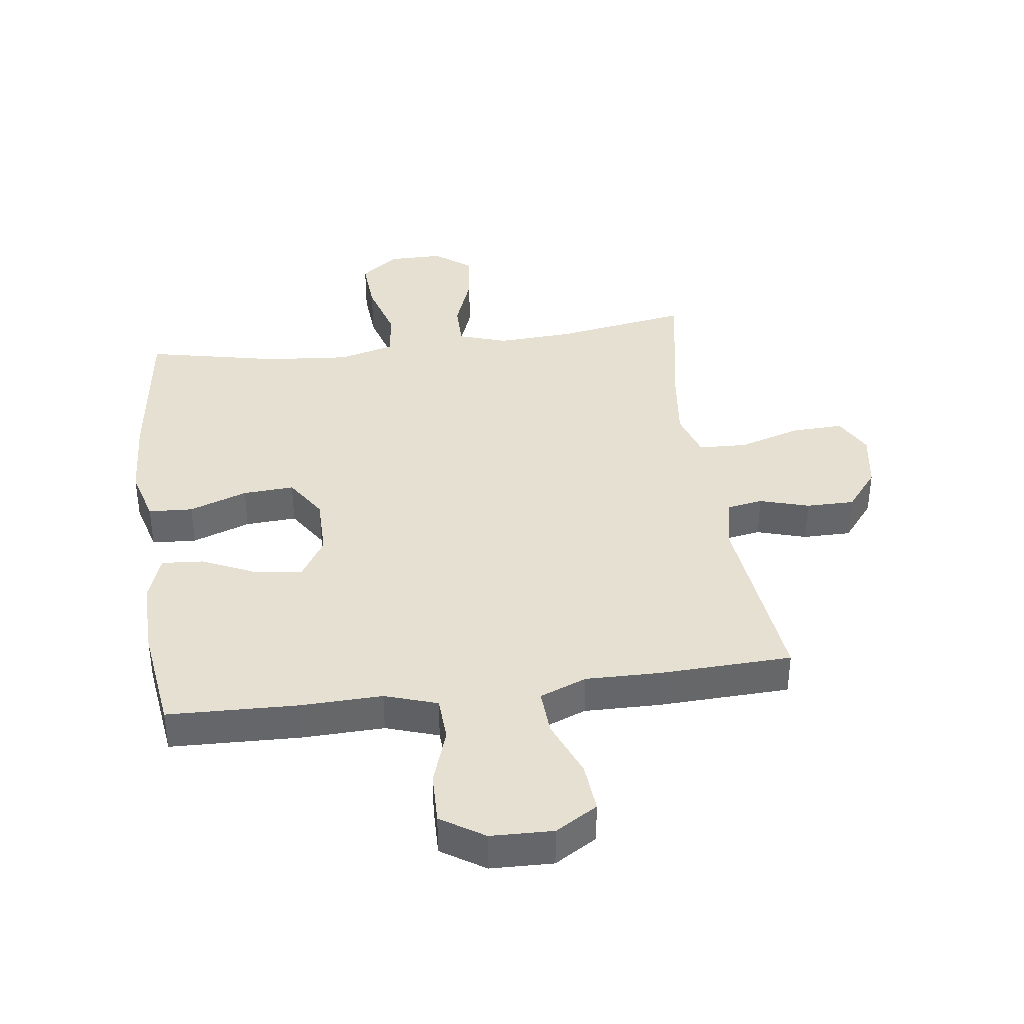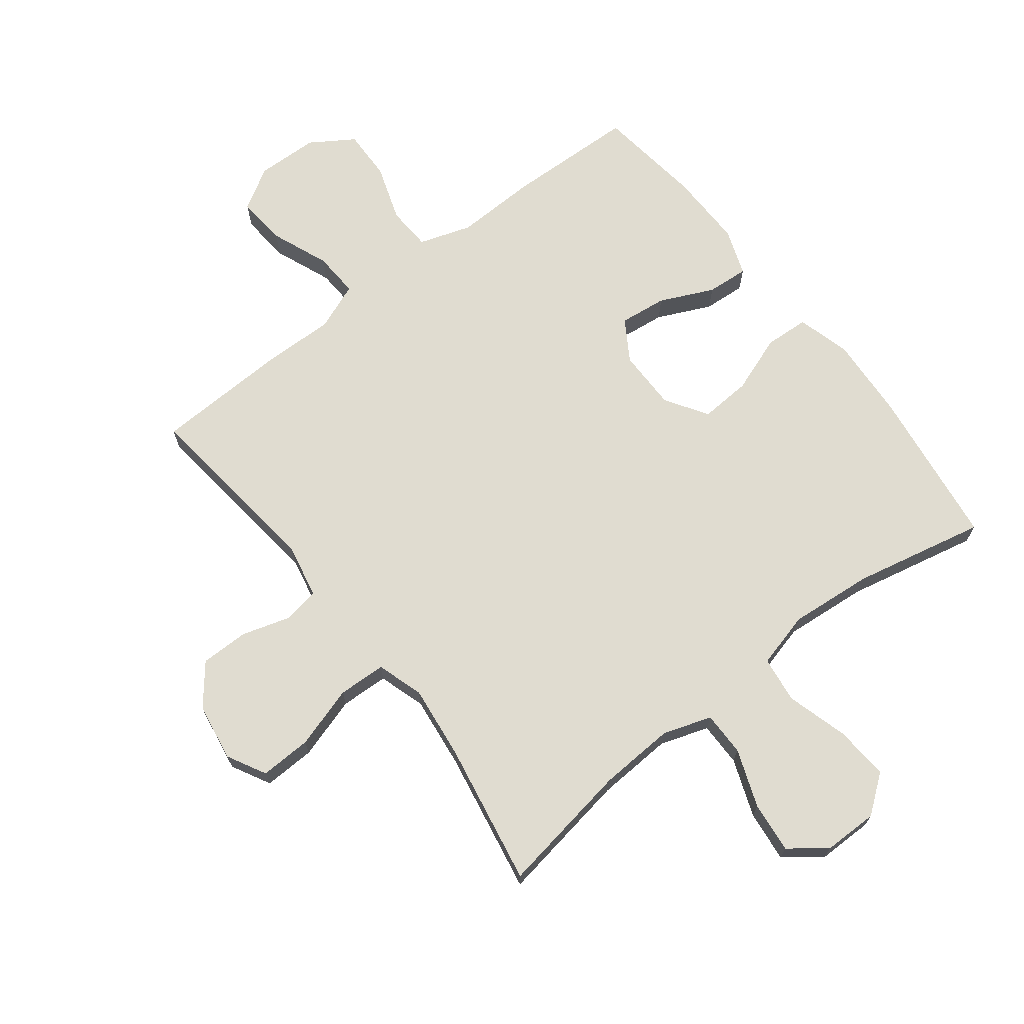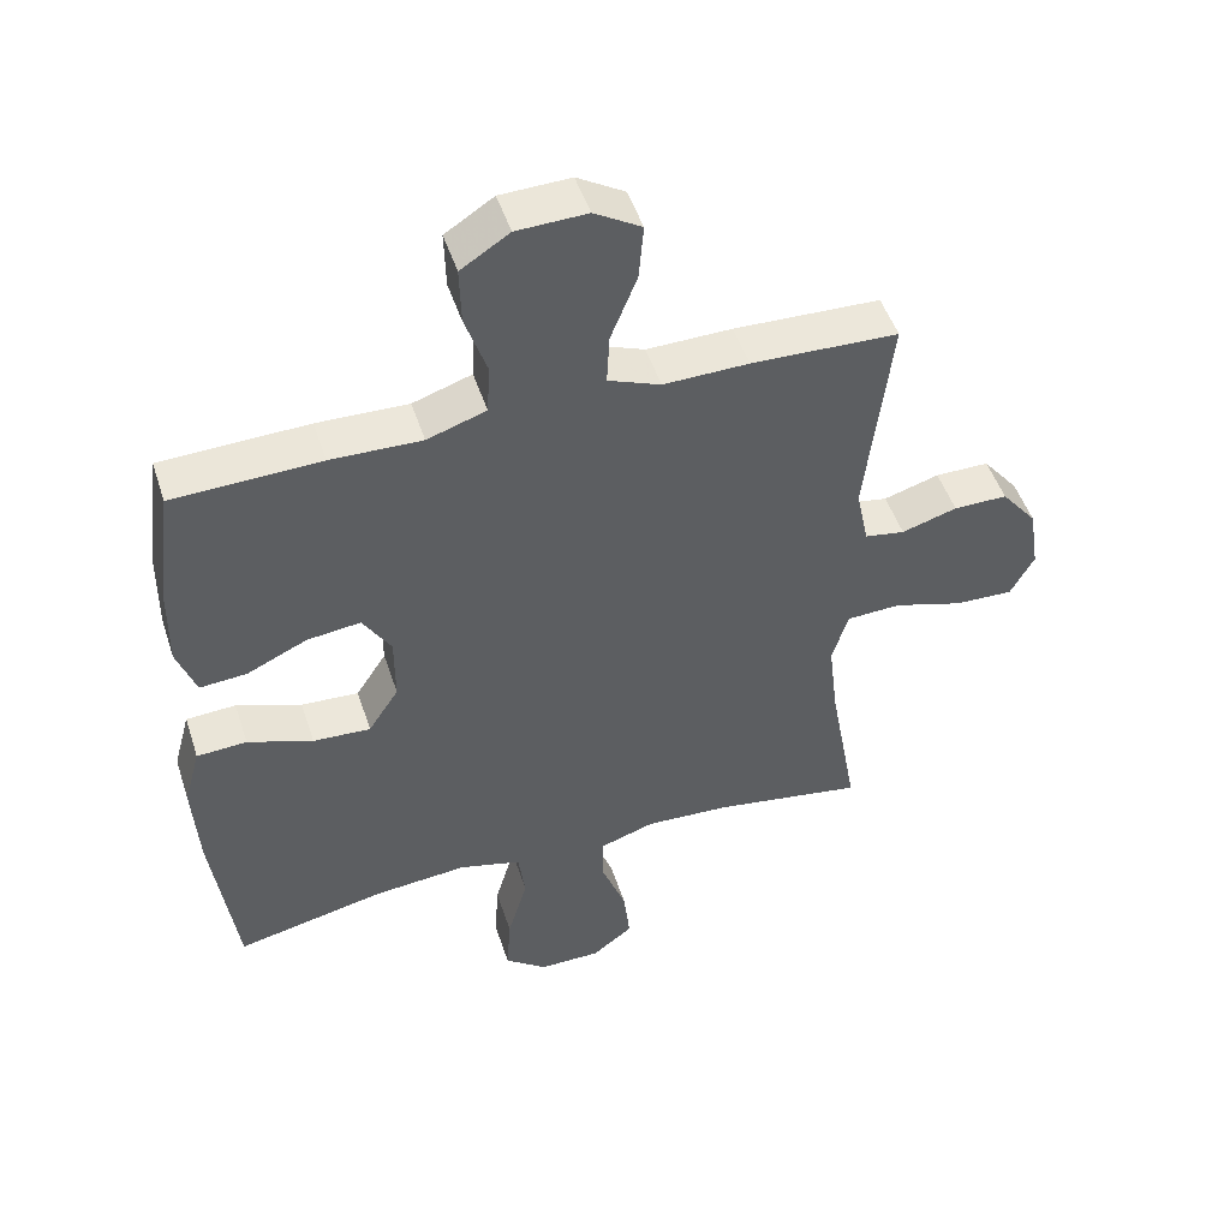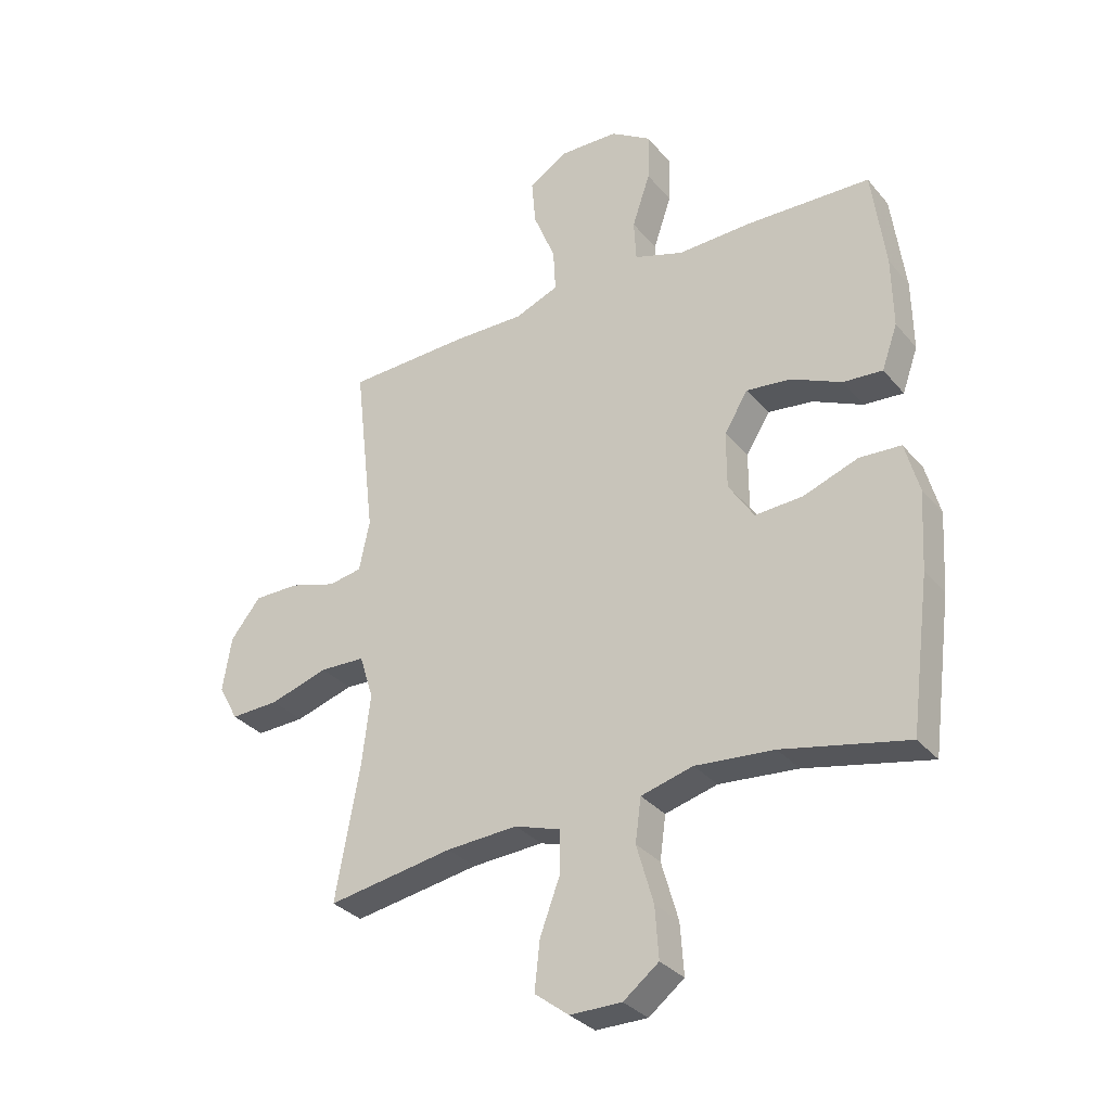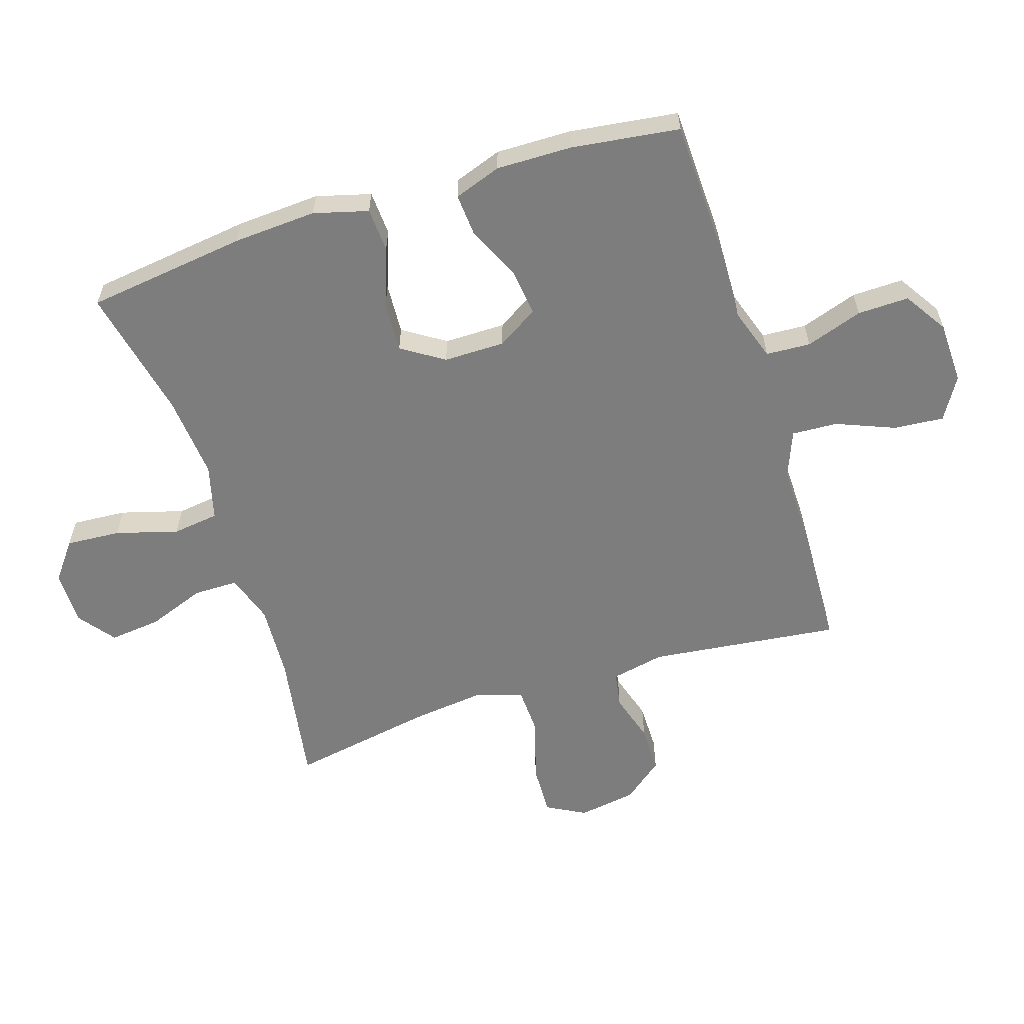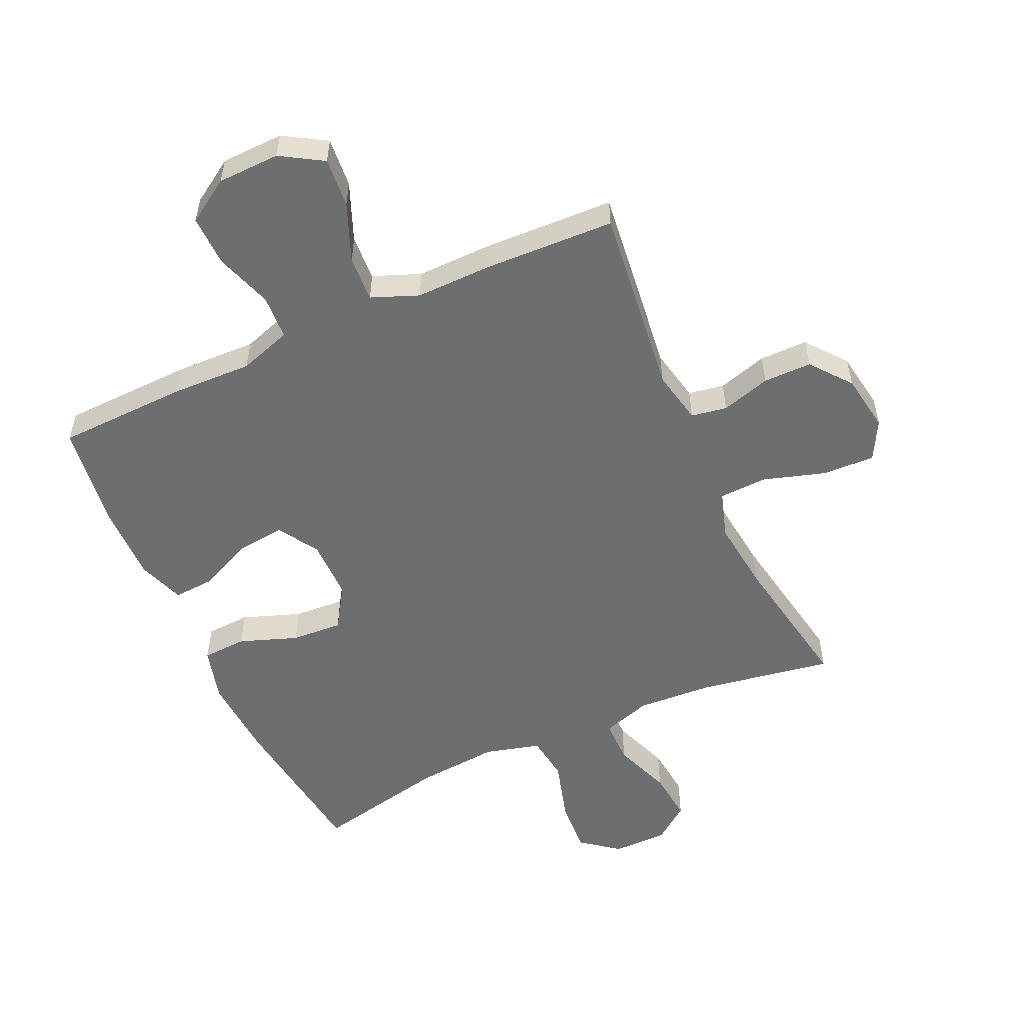
<metadata>
{"format":"obj","ext":"obj","renderer":"f3d","projection":"perspective","resolution":1024,"background":"white","views":[{"elev":38.5,"azim":-7.6,"up":"+Y"},{"elev":69.6,"azim":142.3,"up":"+Y"},{"elev":49.1,"azim":-17.9,"up":"+Z"},{"elev":-32.1,"azim":-147.1,"up":"+Z"},{"elev":-59.2,"azim":-72.3,"up":"+Y"},{"elev":-54.2,"azim":24.4,"up":"+Y"}]}
</metadata>
<code>
v -0.5 0.07 0.5
v -0.288 0.07 0.507
v -0.157 0.07 0.503
v -0.072 0.07 0.531
v -0.068 0.07 0.603
v -0.099 0.07 0.695
v -0.101 0.07 0.778
v -0.031 0.07 0.823
v 0.07 0.07 0.826
v 0.138 0.07 0.785
v 0.131 0.07 0.704
v 0.093 0.07 0.61
v 0.089 0.07 0.536
v 0.165 0.07 0.506
v 0.288 0.07 0.508
v 0.5 0.07 0.5
v 0.464 0.07 0.192
v 0.482 0.07 0.105
v 0.54 0.07 0.095
v 0.62 0.07 0.119
v 0.698 0.07 0.119
v 0.75 0.07 0.054
v 0.765 0.07 -0.04
v 0.731 0.07 -0.103
v 0.647 0.07 -0.1
v 0.546 0.07 -0.069
v 0.468 0.07 -0.072
v 0.444 0.07 -0.148
v 0.458 0.07 -0.267
v 0.5 0.07 -0.5
v 0.283 0.07 -0.464
v 0.16 0.07 -0.457
v 0.081 0.07 -0.483
v 0.081 0.07 -0.555
v 0.116 0.07 -0.649
v 0.125 0.07 -0.732
v 0.066 0.07 -0.777
v -0.023 0.07 -0.777
v -0.084 0.07 -0.73
v -0.078 0.07 -0.642
v -0.049 0.07 -0.541
v -0.059 0.07 -0.466
v -0.149 0.07 -0.442
v -0.285 0.07 -0.454
v -0.5 0.07 -0.5
v -0.534 0.07 -0.24
v -0.542 0.07 -0.105
v -0.518 0.07 -0.017
v -0.446 0.07 -0.013
v -0.352 0.07 -0.047
v -0.269 0.07 -0.052
v -0.225 0.07 0.016
v -0.225 0.07 0.115
v -0.266 0.07 0.181
v -0.343 0.07 0.172
v -0.43 0.07 0.132
v -0.498 0.07 0.127
v -0.525 0.07 0.203
v -0.523 0.07 0.326
v -0.5 0 0.5
v -0.288 0 0.507
v -0.157 0 0.503
v -0.072 0 0.531
v -0.068 0 0.603
v -0.099 0 0.695
v -0.101 0 0.778
v -0.031 0 0.823
v 0.07 0 0.826
v 0.138 0 0.785
v 0.131 0 0.704
v 0.093 0 0.61
v 0.089 0 0.536
v 0.165 0 0.506
v 0.288 0 0.508
v 0.5 0 0.5
v 0.464 0 0.192
v 0.482 0 0.105
v 0.54 0 0.095
v 0.62 0 0.119
v 0.698 0 0.119
v 0.75 0 0.054
v 0.765 0 -0.04
v 0.731 0 -0.103
v 0.647 0 -0.1
v 0.546 0 -0.069
v 0.468 0 -0.072
v 0.444 0 -0.148
v 0.458 0 -0.267
v 0.5 0 -0.5
v 0.283 0 -0.464
v 0.16 0 -0.457
v 0.081 0 -0.483
v 0.081 0 -0.555
v 0.116 0 -0.649
v 0.125 0 -0.732
v 0.066 0 -0.777
v -0.023 0 -0.777
v -0.084 0 -0.73
v -0.078 0 -0.642
v -0.049 0 -0.541
v -0.059 0 -0.466
v -0.149 0 -0.442
v -0.285 0 -0.454
v -0.5 0 -0.5
v -0.534 0 -0.24
v -0.542 0 -0.105
v -0.518 0 -0.017
v -0.446 0 -0.013
v -0.352 0 -0.047
v -0.269 0 -0.052
v -0.225 0 0.016
v -0.225 0 0.115
v -0.266 0 0.181
v -0.343 0 0.172
v -0.43 0 0.132
v -0.498 0 0.127
v -0.525 0 0.203
v -0.523 0 0.326
f 55 56 57 58
f 54 55 58 59
f 47 48 49 50
f 47 50 51
f 44 45 46 47
f 43 44 47 51
f 42 43 51 52
f 38 39 40 41
f 36 37 38 41
f 34 35 36 41
f 33 34 41 42
f 32 33 42 52
f 29 30 31
f 28 29 31 32
f 27 28 32 52
f 23 24 25 26
f 19 20 21 22
f 18 19 22 23
f 14 15 16 17
f 13 14 17 18
f 9 10 11 12
f 9 12 13
f 8 9 13
f 5 6 7 8
f 4 5 8 13
f 3 4 13 18
f 54 59 1 2
f 53 54 2 3
f 52 53 3 18
f 26 27 52
f 18 23 26 52
f 117 116 115 114
f 118 117 114 113
f 109 108 107 106
f 110 109 106
f 106 105 104 103
f 110 106 103 102
f 111 110 102 101
f 100 99 98 97
f 100 97 96 95
f 100 95 94 93
f 101 100 93 92
f 111 101 92 91
f 90 89 88
f 91 90 88 87
f 111 91 87 86
f 85 84 83 82
f 81 80 79 78
f 82 81 78 77
f 76 75 74 73
f 77 76 73 72
f 71 70 69 68
f 72 71 68
f 72 68 67
f 67 66 65 64
f 72 67 64 63
f 77 72 63 62
f 61 60 118 113
f 62 61 113 112
f 77 62 112 111
f 111 86 85
f 111 85 82 77
f 1 60 61 2
f 2 61 62 3
f 3 62 63 4
f 4 63 64 5
f 5 64 65 6
f 6 65 66 7
f 7 66 67 8
f 8 67 68 9
f 9 68 69 10
f 10 69 70 11
f 11 70 71 12
f 12 71 72 13
f 13 72 73 14
f 14 73 74 15
f 15 74 75 16
f 16 75 76 17
f 17 76 77 18
f 18 77 78 19
f 19 78 79 20
f 20 79 80 21
f 21 80 81 22
f 22 81 82 23
f 23 82 83 24
f 24 83 84 25
f 25 84 85 26
f 26 85 86 27
f 27 86 87 28
f 28 87 88 29
f 29 88 89 30
f 30 89 90 31
f 31 90 91 32
f 32 91 92 33
f 33 92 93 34
f 34 93 94 35
f 35 94 95 36
f 36 95 96 37
f 37 96 97 38
f 38 97 98 39
f 39 98 99 40
f 40 99 100 41
f 41 100 101 42
f 42 101 102 43
f 43 102 103 44
f 44 103 104 45
f 45 104 105 46
f 46 105 106 47
f 47 106 107 48
f 48 107 108 49
f 49 108 109 50
f 50 109 110 51
f 51 110 111 52
f 52 111 112 53
f 53 112 113 54
f 54 113 114 55
f 55 114 115 56
f 56 115 116 57
f 57 116 117 58
f 58 117 118 59
f 59 118 60 1

</code>
